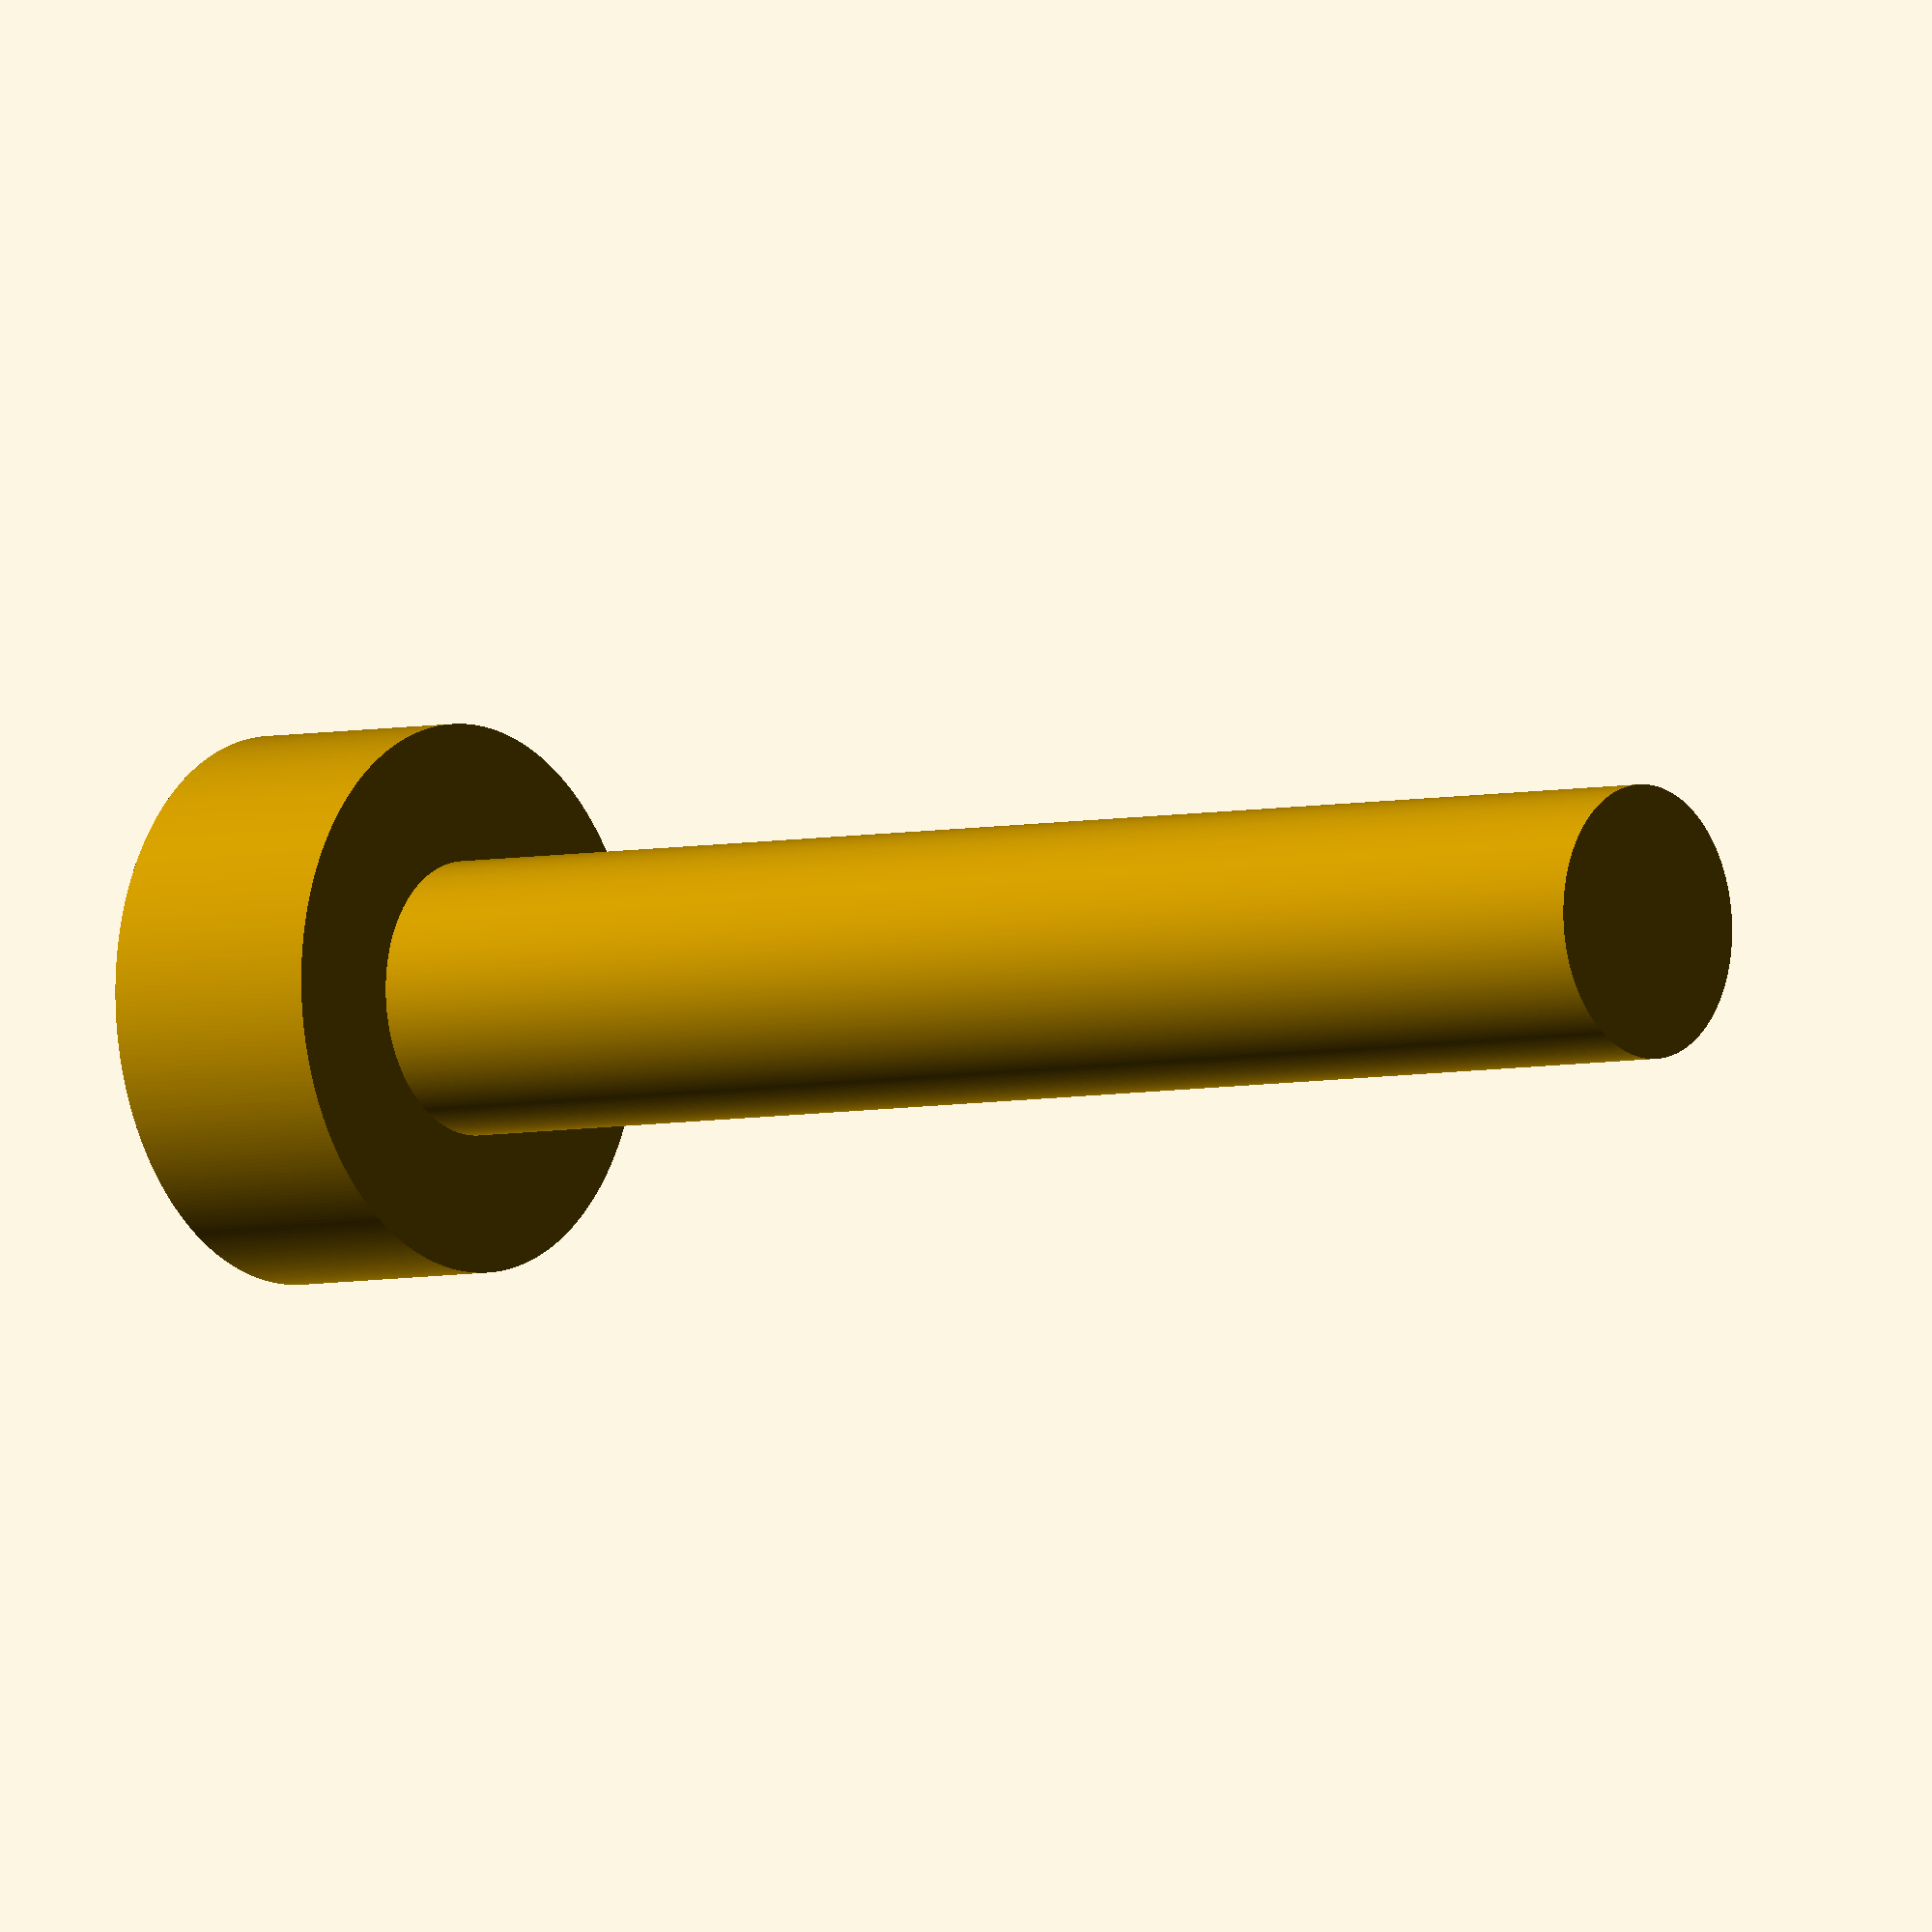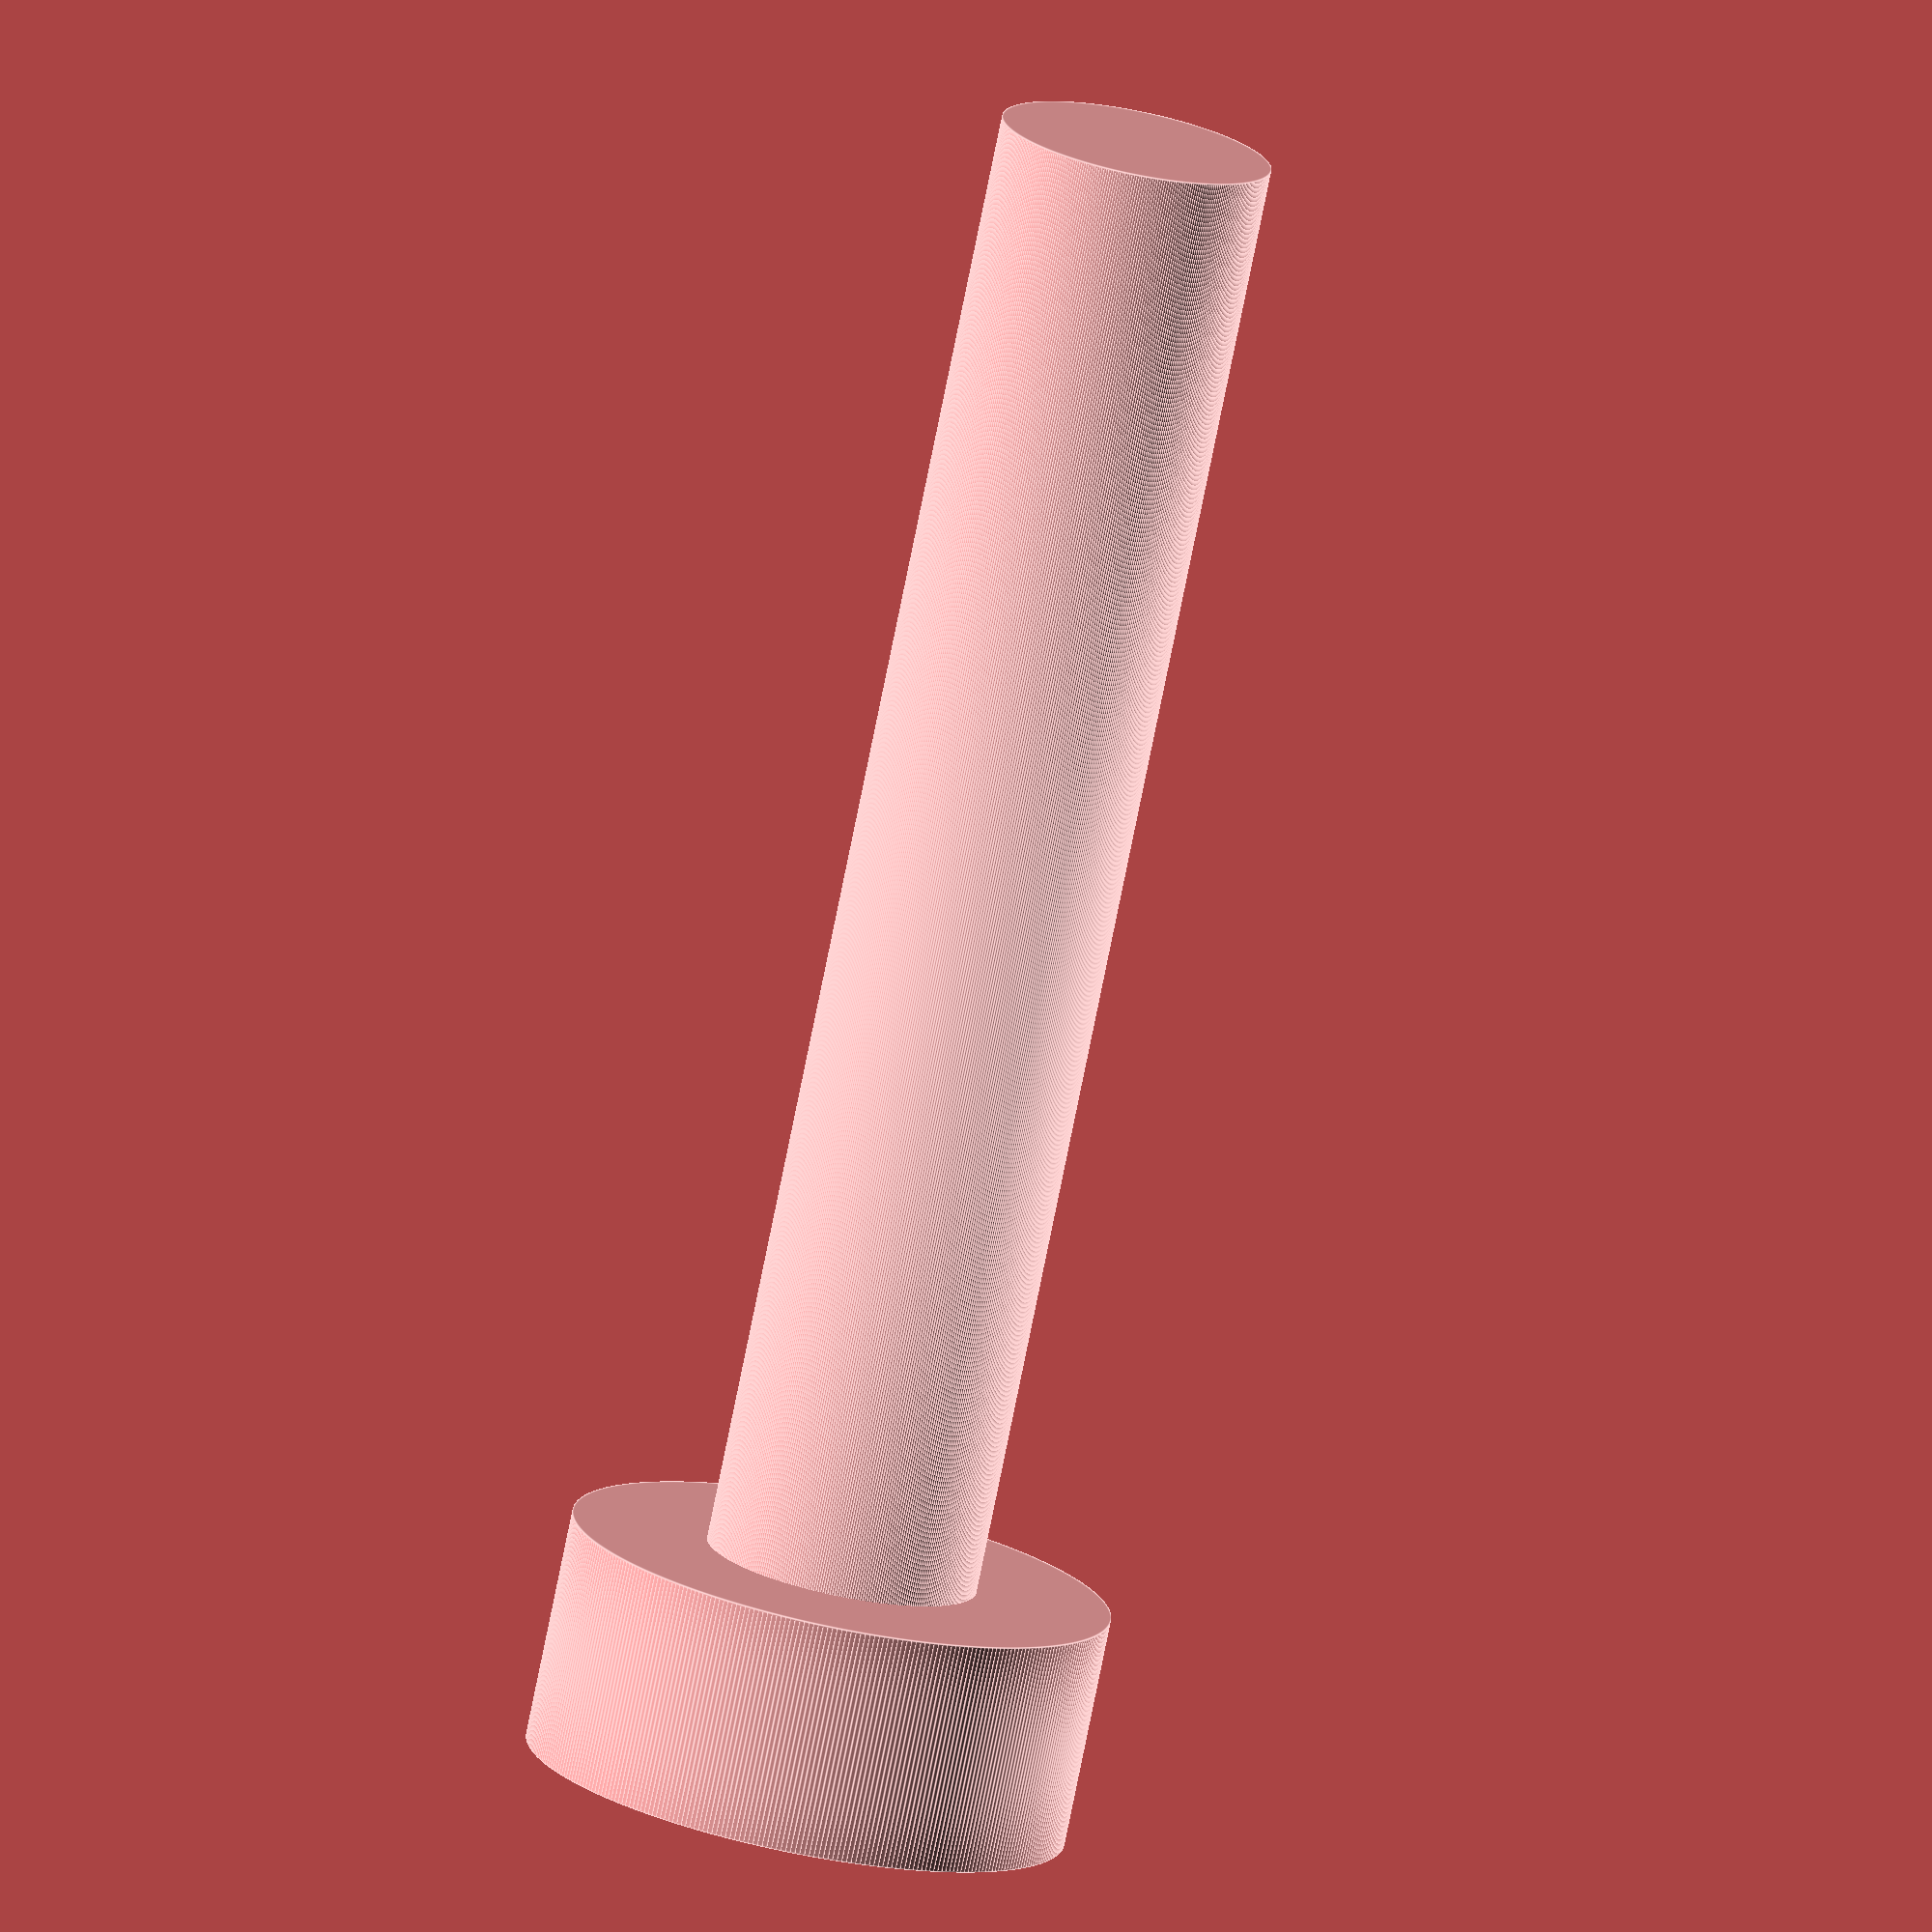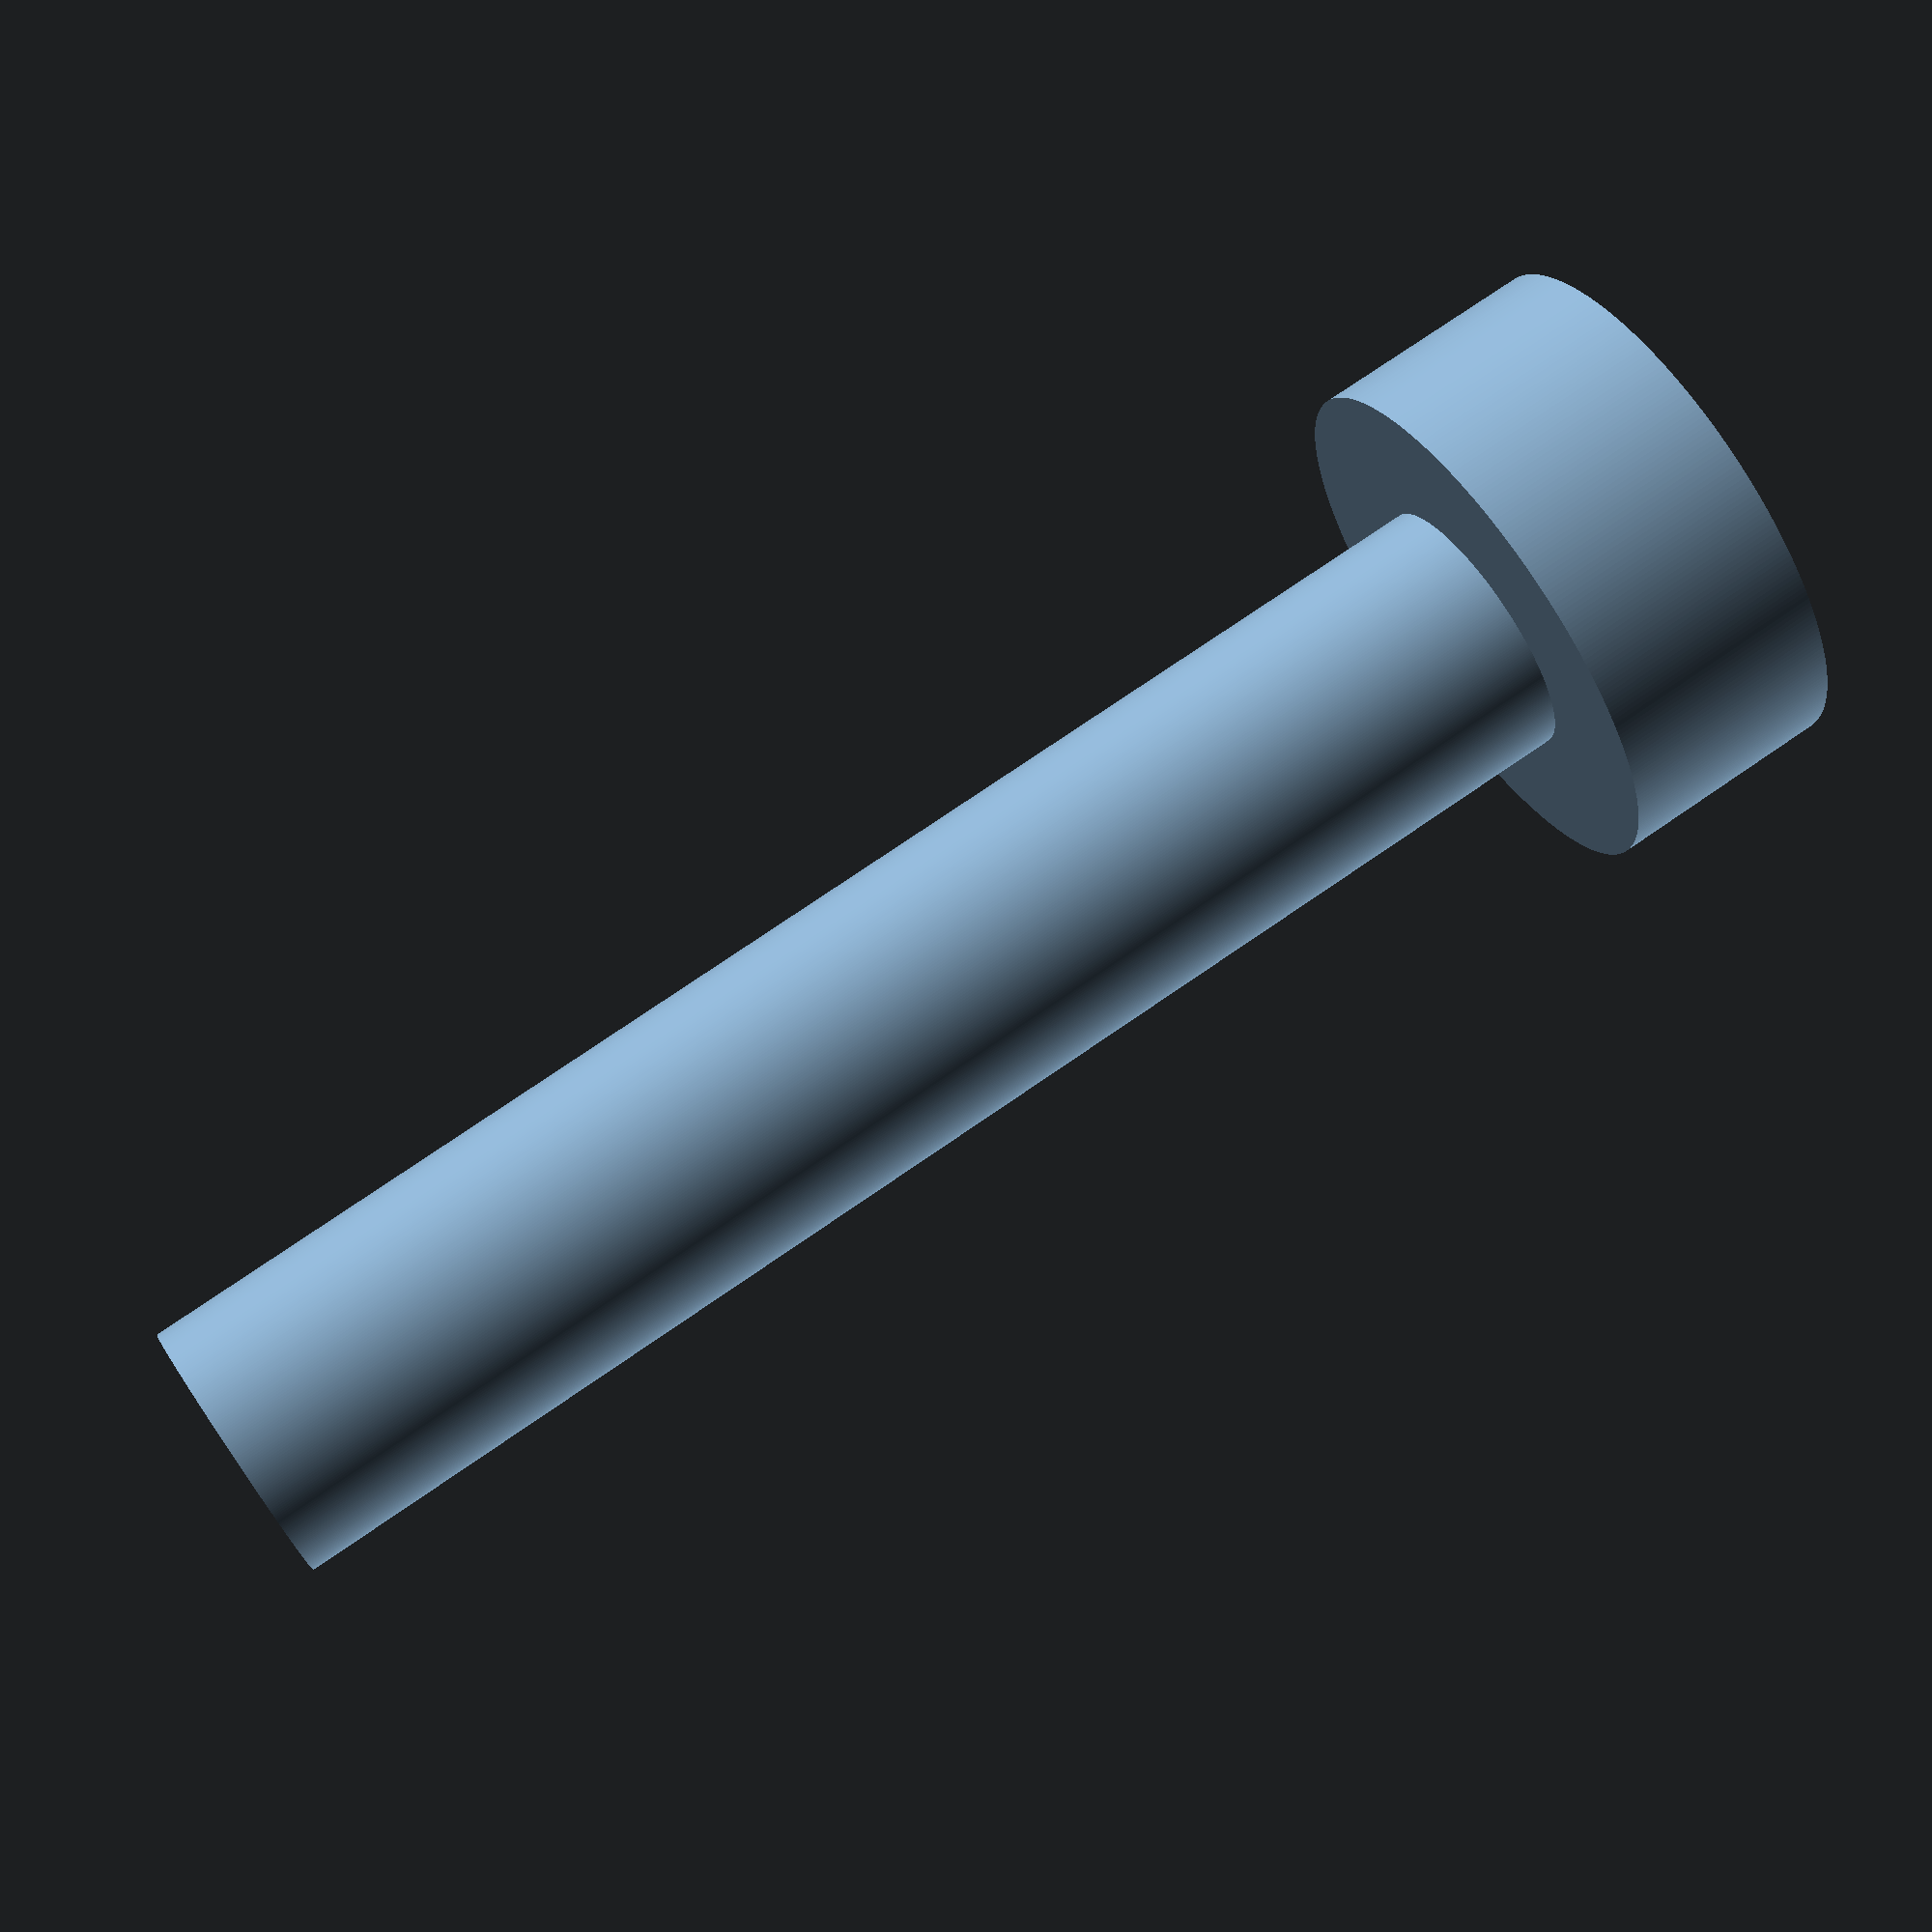
<openscad>
// axle for bearing for filament roller
// had no screw printed one ...
// the free end can be melted when the axle has been inserted so that no fastener is required
$fn=360;
cylinder (h=22,d=3.5);
cylinder (h=3,d=7);

</openscad>
<views>
elev=4.8 azim=102.8 roll=307.9 proj=o view=wireframe
elev=76.4 azim=185.0 roll=348.6 proj=o view=edges
elev=285.3 azim=140.7 roll=55.4 proj=p view=solid
</views>
